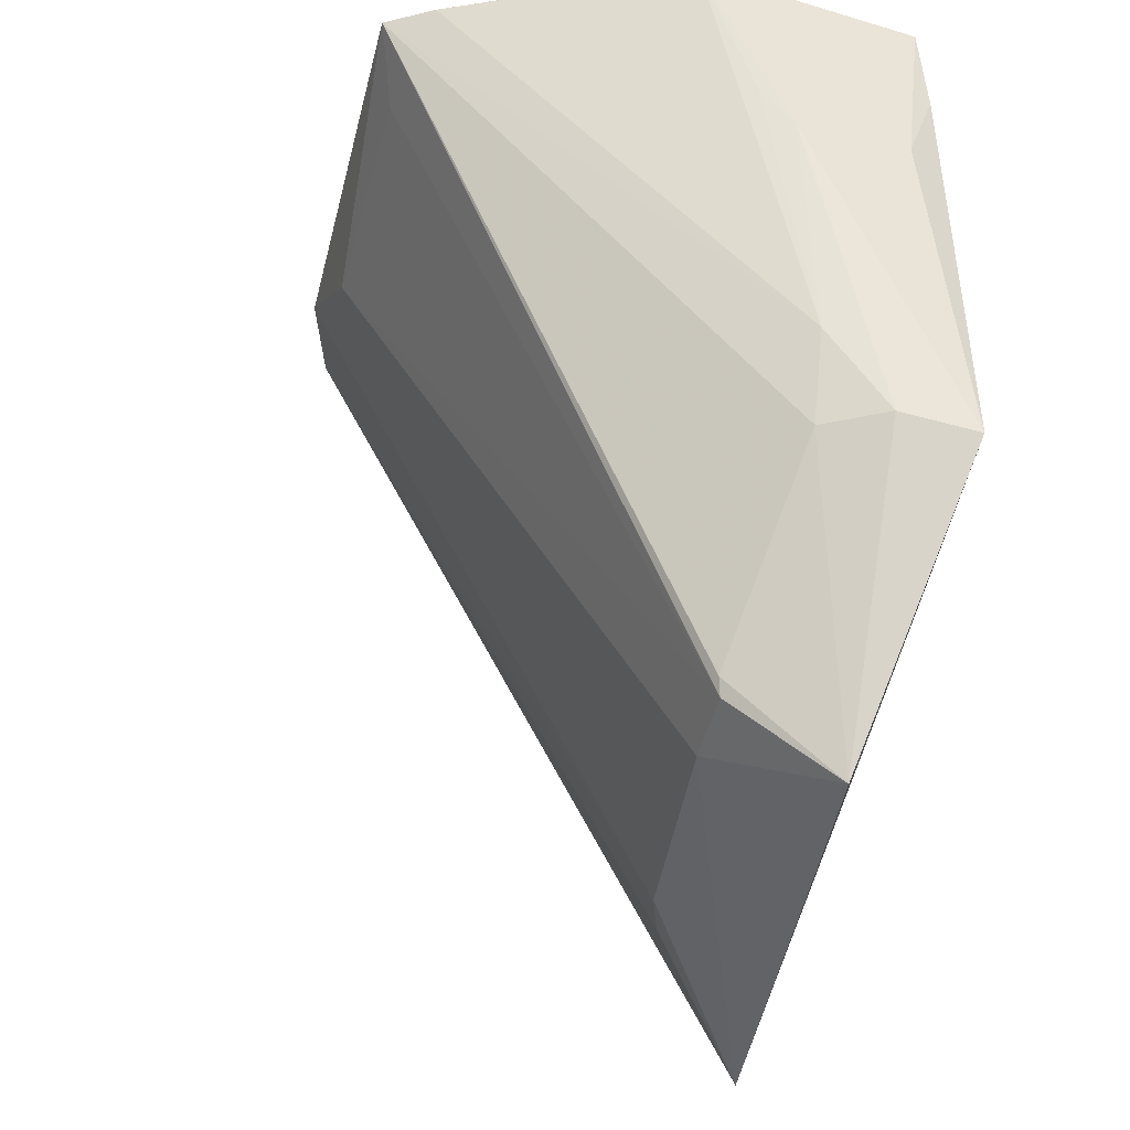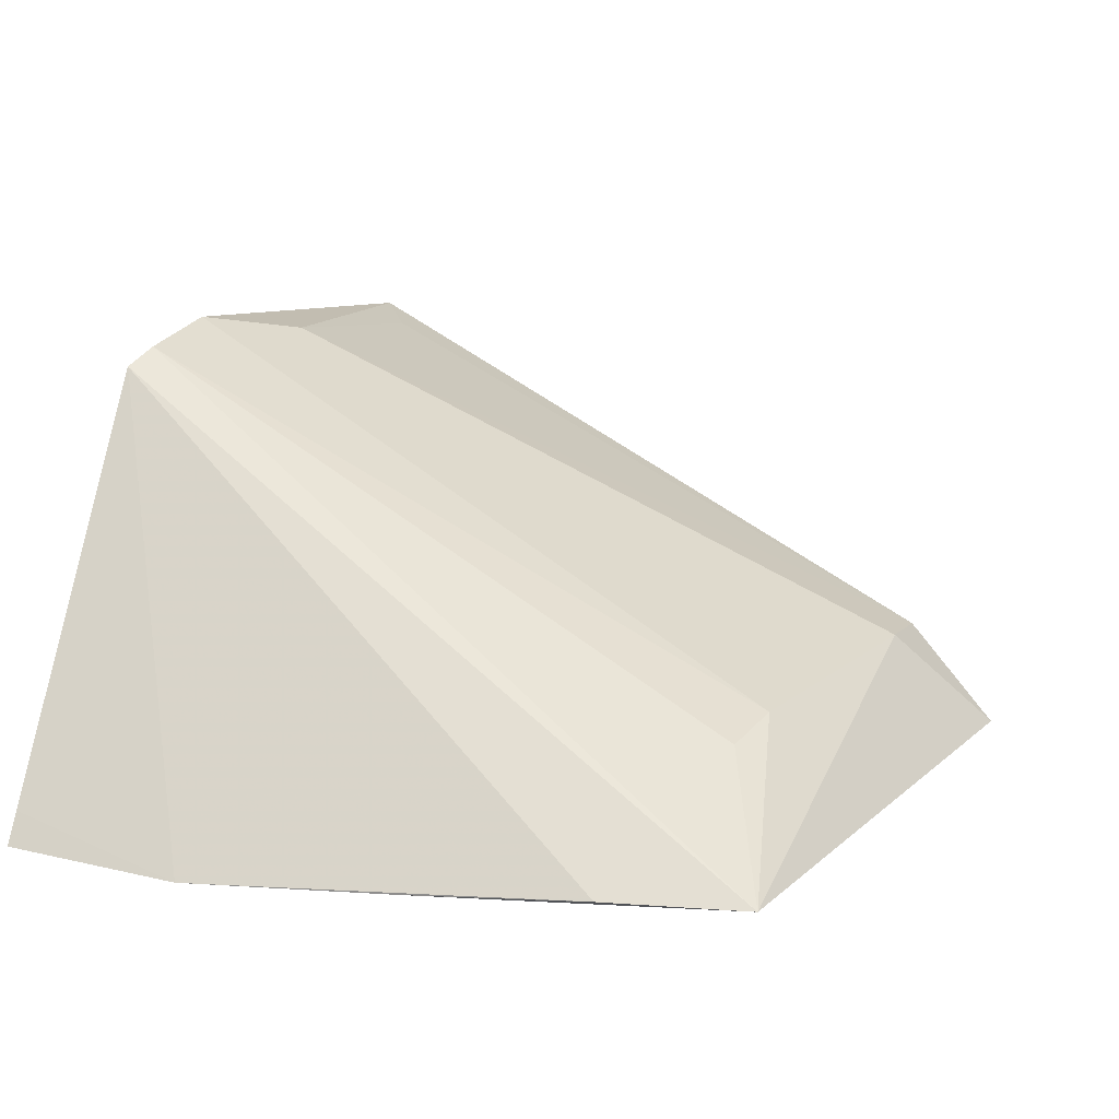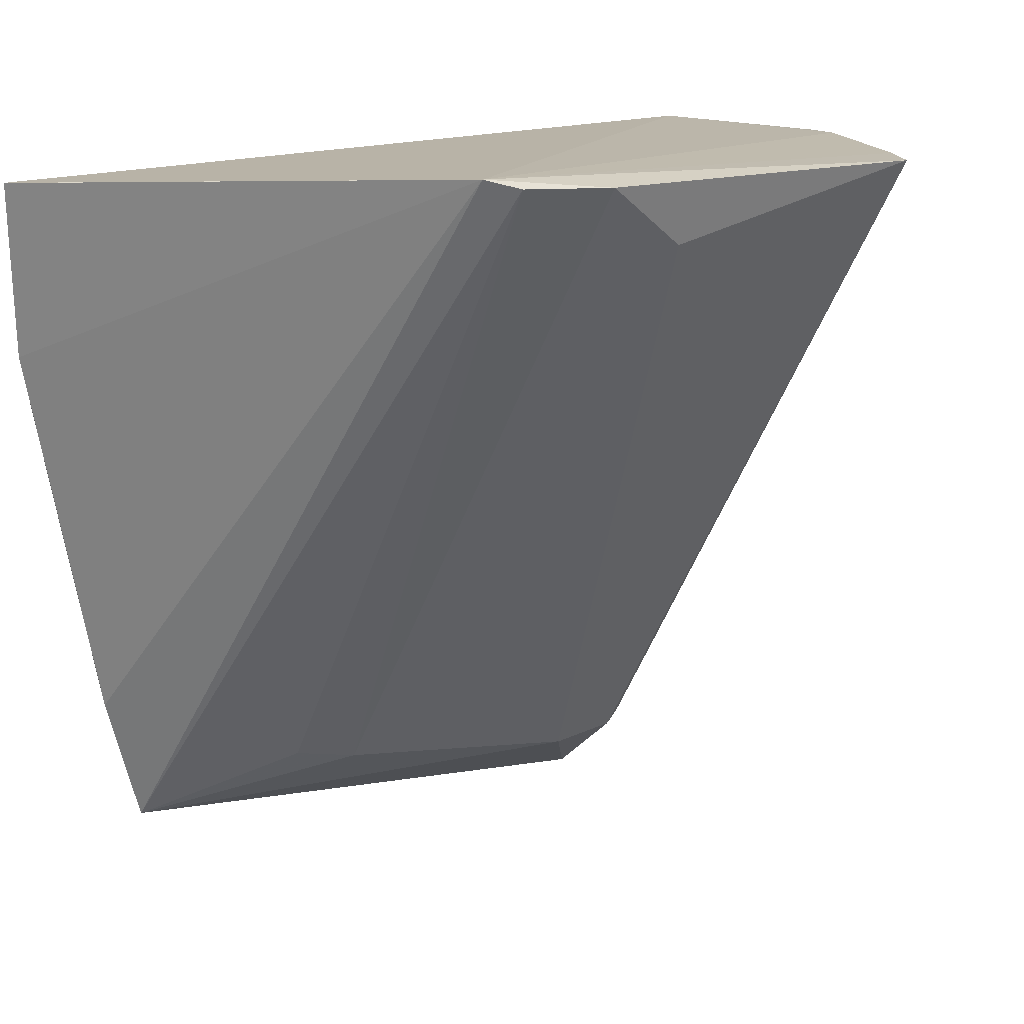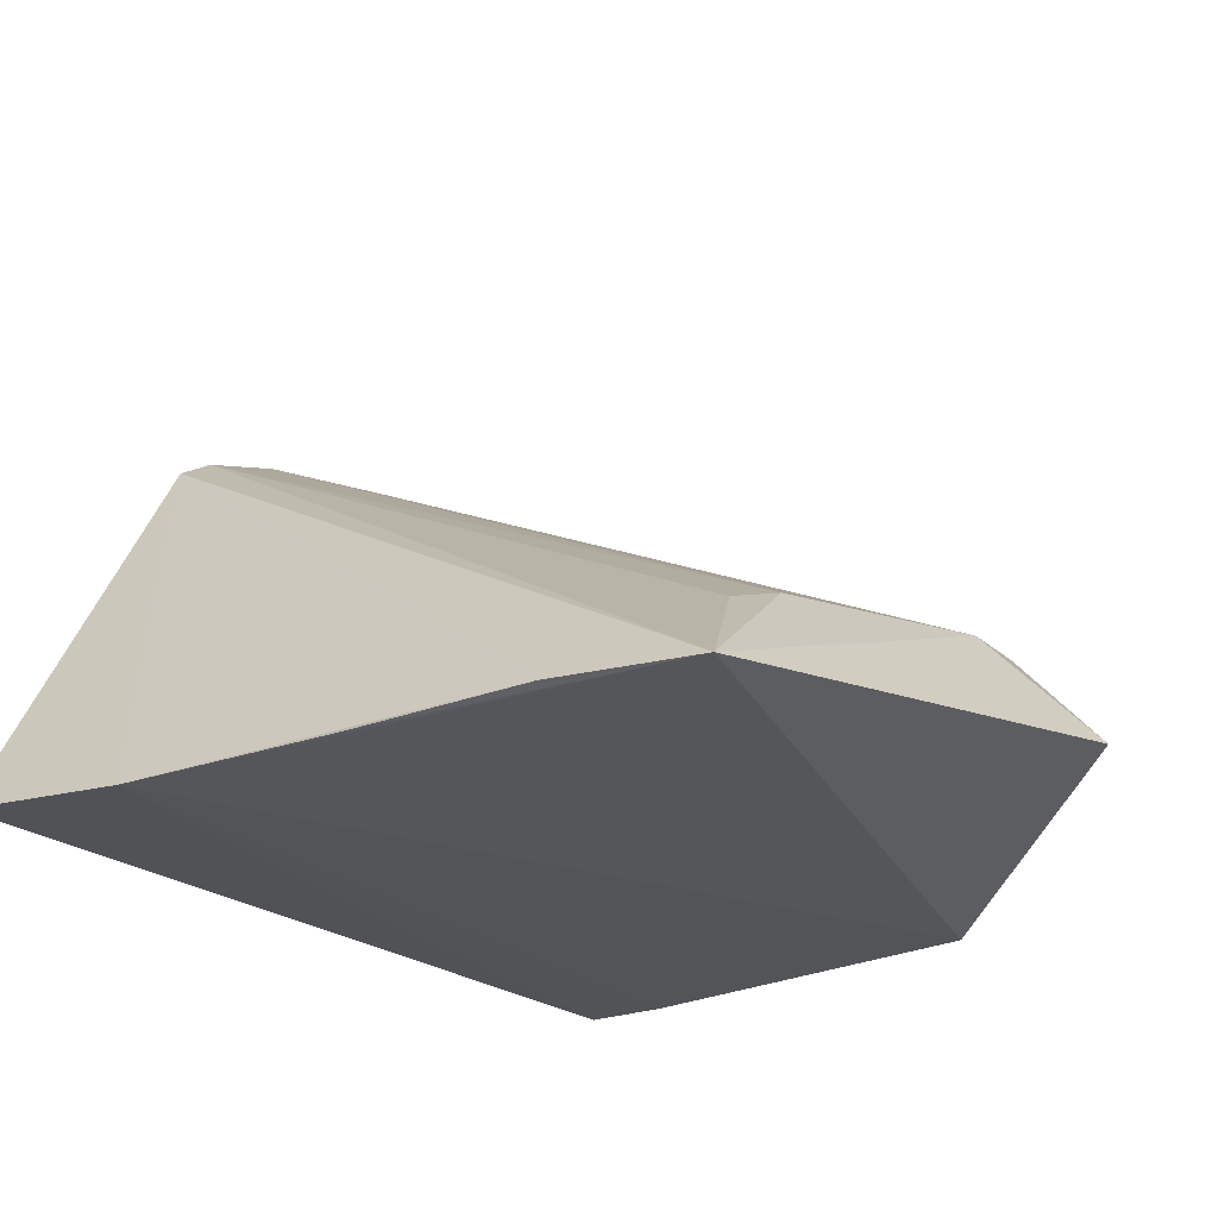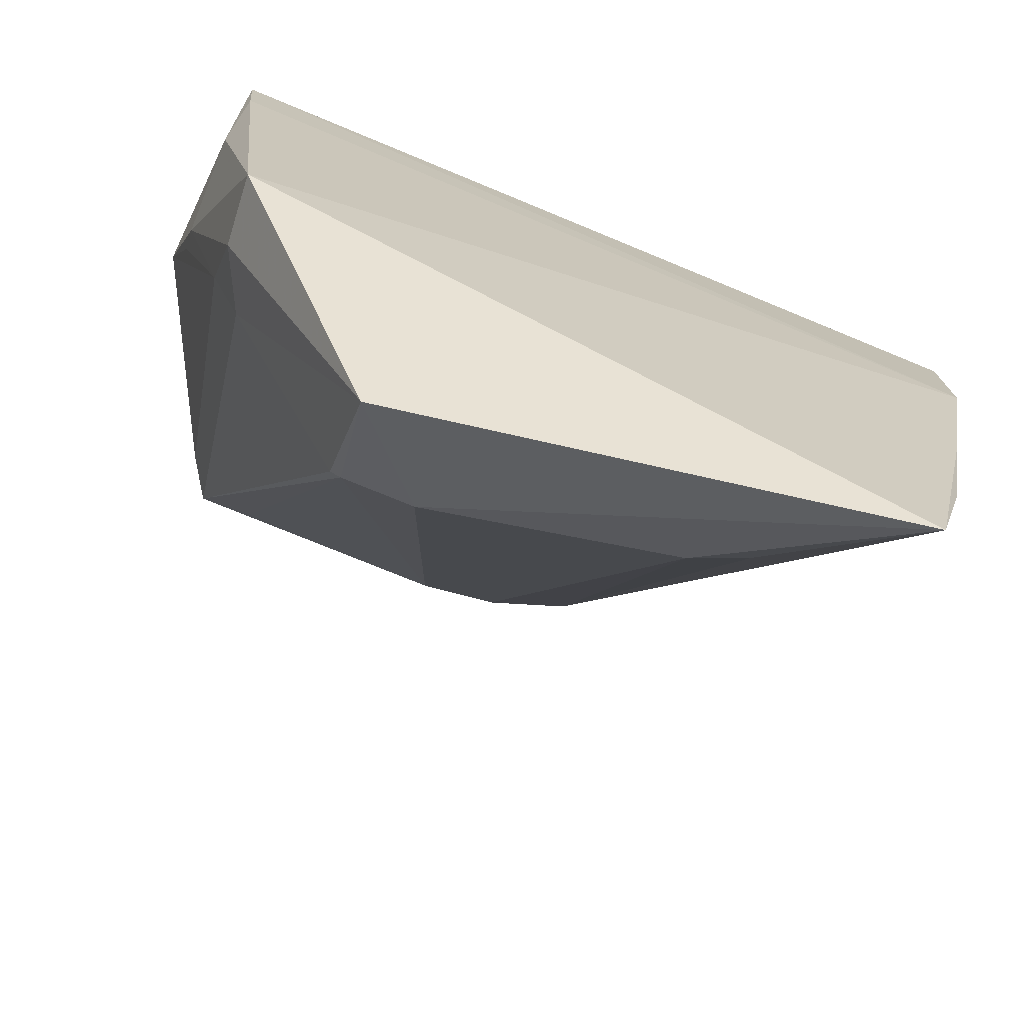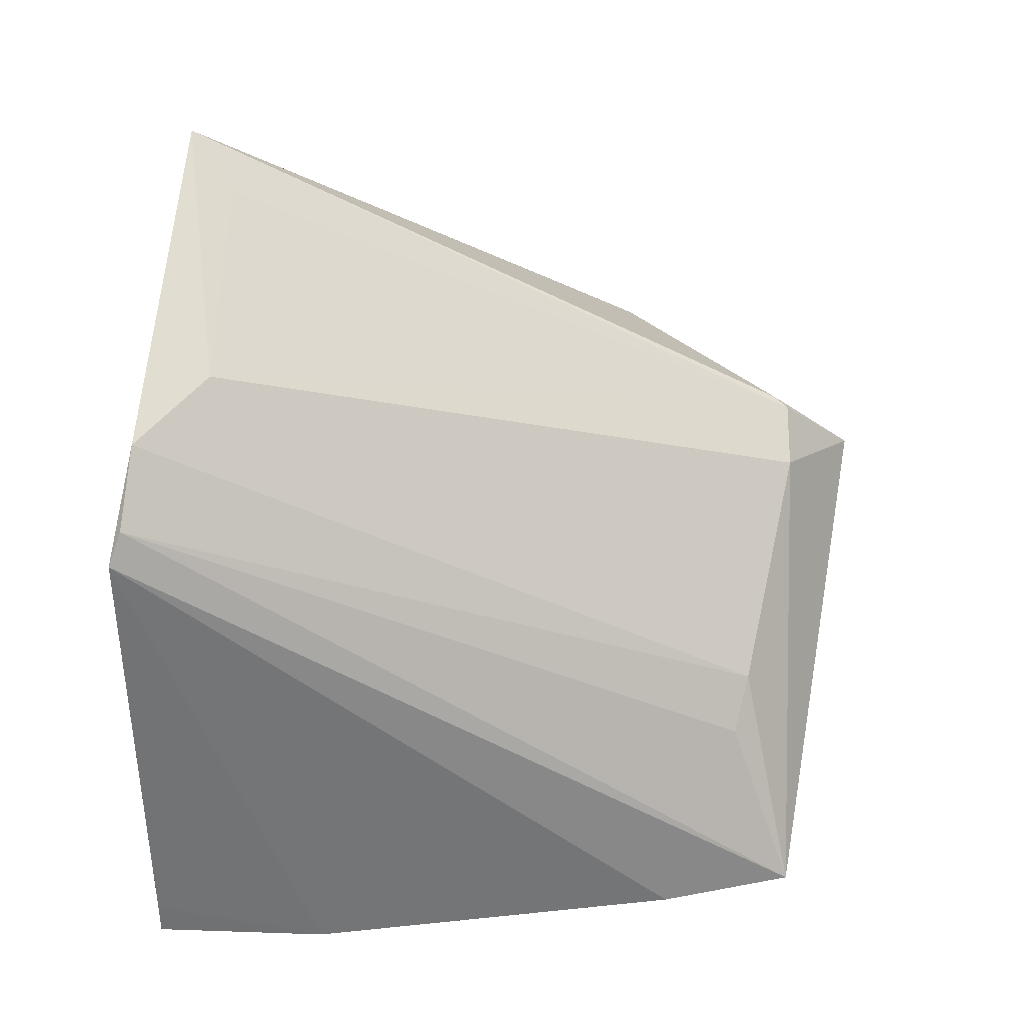
<metadata>
{"format":"obj","ext":"obj","renderer":"f3d","projection":"perspective","resolution":1024,"background":"white","views":[{"elev":-42.4,"azim":72.6,"up":"+Y"},{"elev":4.5,"azim":-63.1,"up":"+Z"},{"elev":15.8,"azim":-40.4,"up":"+Y"},{"elev":-27.2,"azim":-51.2,"up":"+Z"},{"elev":-69.2,"azim":154.8,"up":"+Y"},{"elev":62.3,"azim":-84.8,"up":"+Z"}]}
</metadata>
<code>
v 0.03474 0.003835 0.1078
v 0.0486 -0.01474 0.0719
v 0.04891 0.003177 0.05867
v -0.0382 0.00252 0.05491
v -0.025 -0.06842 0.05321
v -0.01462 0.005466 0.1001
v 0.04966 0.003427 0.08096
v 0.0283 -0.0728 0.06317
v -0.03657 -0.01552 0.05287
v 0.04417 -0.03642 0.06925
v 0.04911 -0.01504 0.06095
v 0.04576 0.003985 0.08772
v 0.01917 -0.06532 0.07278
v 0.04519 -0.04621 0.05558
v -0.03658 0.002709 0.05807
v -0.02904 -0.05467 0.05352
v 0.03769 0.003894 0.1032
v 0.04834 -0.01086 0.07518
v 0.02739 -0.06325 0.07368
v -0.00648 -0.06192 0.06785
v 0.00612 -0.00217 0.1043
v 0.04845 -0.006278 0.05785
v 0.04425 -0.04492 0.06316
v -0.03235 -0.03715 0.05304
v 0.04082 -0.04517 0.06913
v 0.02638 -0.06471 0.07326
v -0.01161 0.004513 0.1022
v 0.02901 -0.001261 0.1052
v -0.01238 -0.06087 0.06549
v -0.003238 0.004254 0.1054
f 6 3 4
f 9 4 3
f 11 7 2
f 11 3 7
f 12 7 3
f 12 3 6
f 13 5 8
f 14 8 5
f 14 11 2
f 14 5 9
f 15 9 6
f 15 6 4
f 15 4 9
f 16 5 6
f 16 6 9
f 17 10 7
f 17 1 10
f 17 7 12
f 17 12 6
f 17 6 1
f 18 10 2
f 18 2 7
f 18 7 10
f 20 5 13
f 21 20 13
f 22 3 11
f 22 11 14
f 22 14 9
f 22 9 3
f 23 8 14
f 23 14 2
f 23 2 10
f 24 16 9
f 24 9 5
f 24 5 16
f 25 10 1
f 25 1 19
f 25 23 10
f 25 19 8
f 25 8 23
f 26 13 8
f 26 8 19
f 26 19 1
f 26 21 13
f 27 6 5
f 28 26 1
f 28 1 21
f 28 21 26
f 29 27 5
f 29 5 20
f 29 20 27
f 30 27 20
f 30 20 21
f 30 21 1
f 30 1 6
f 30 6 27

</code>
